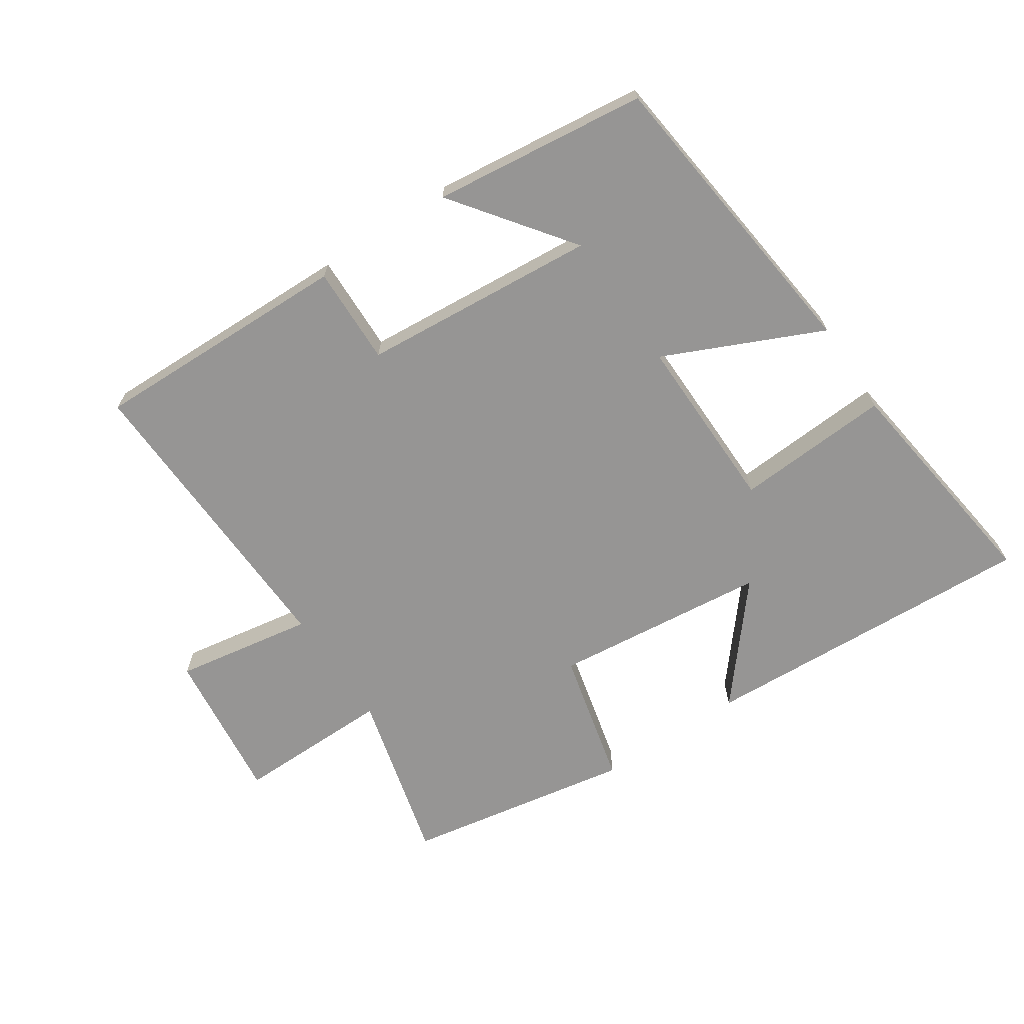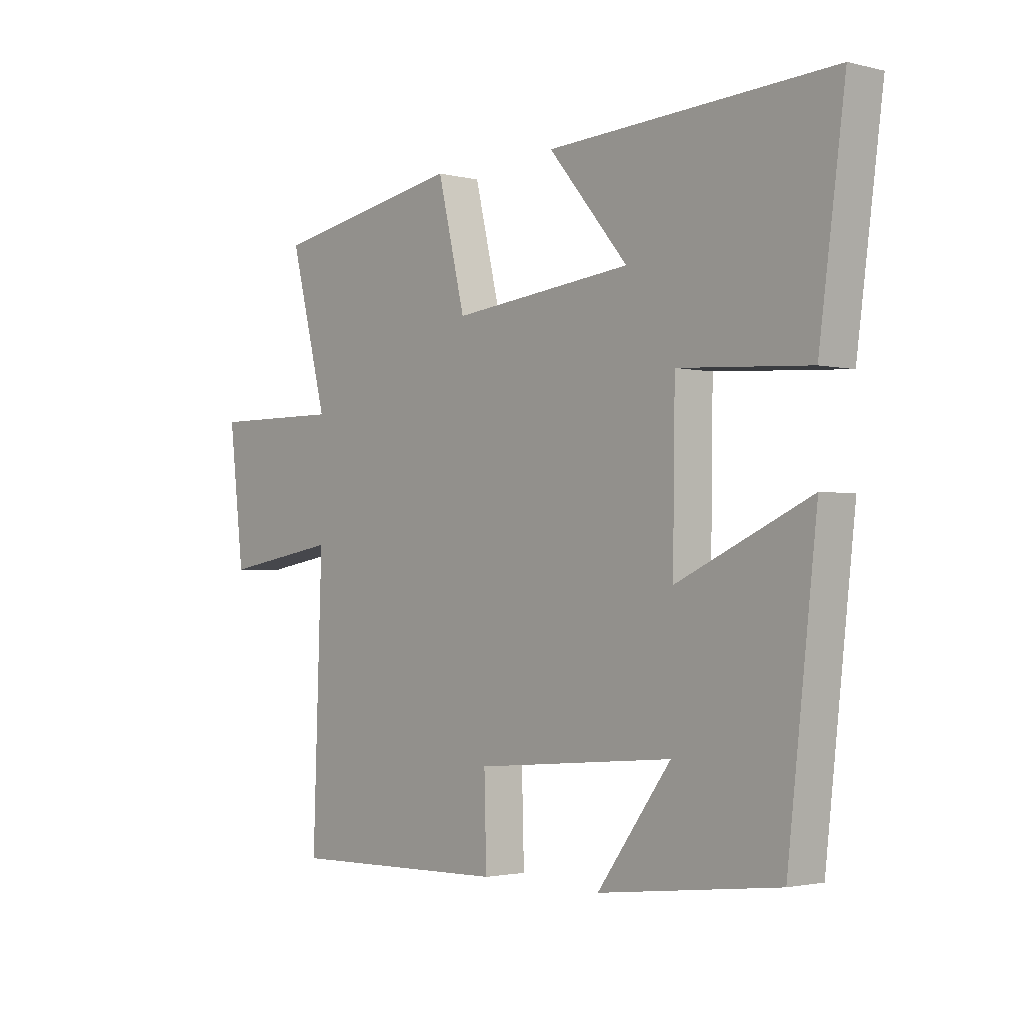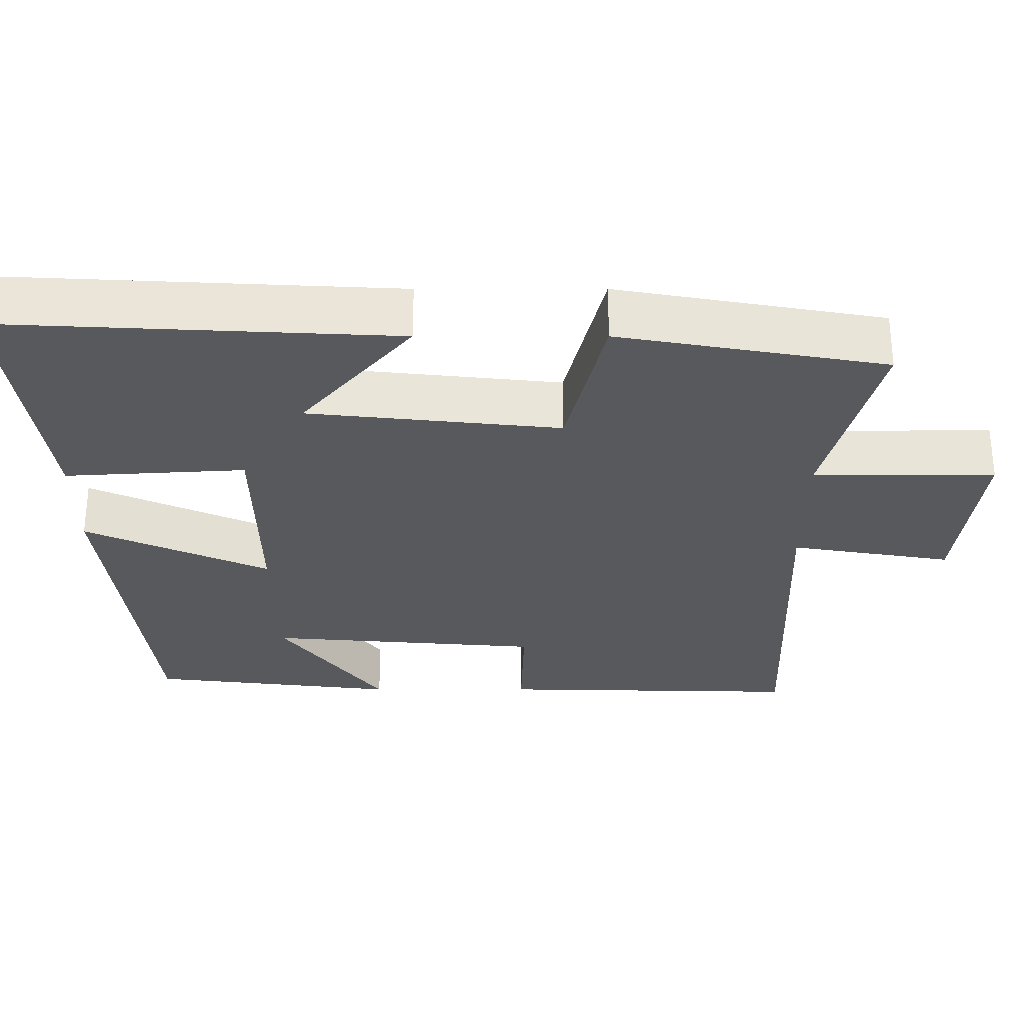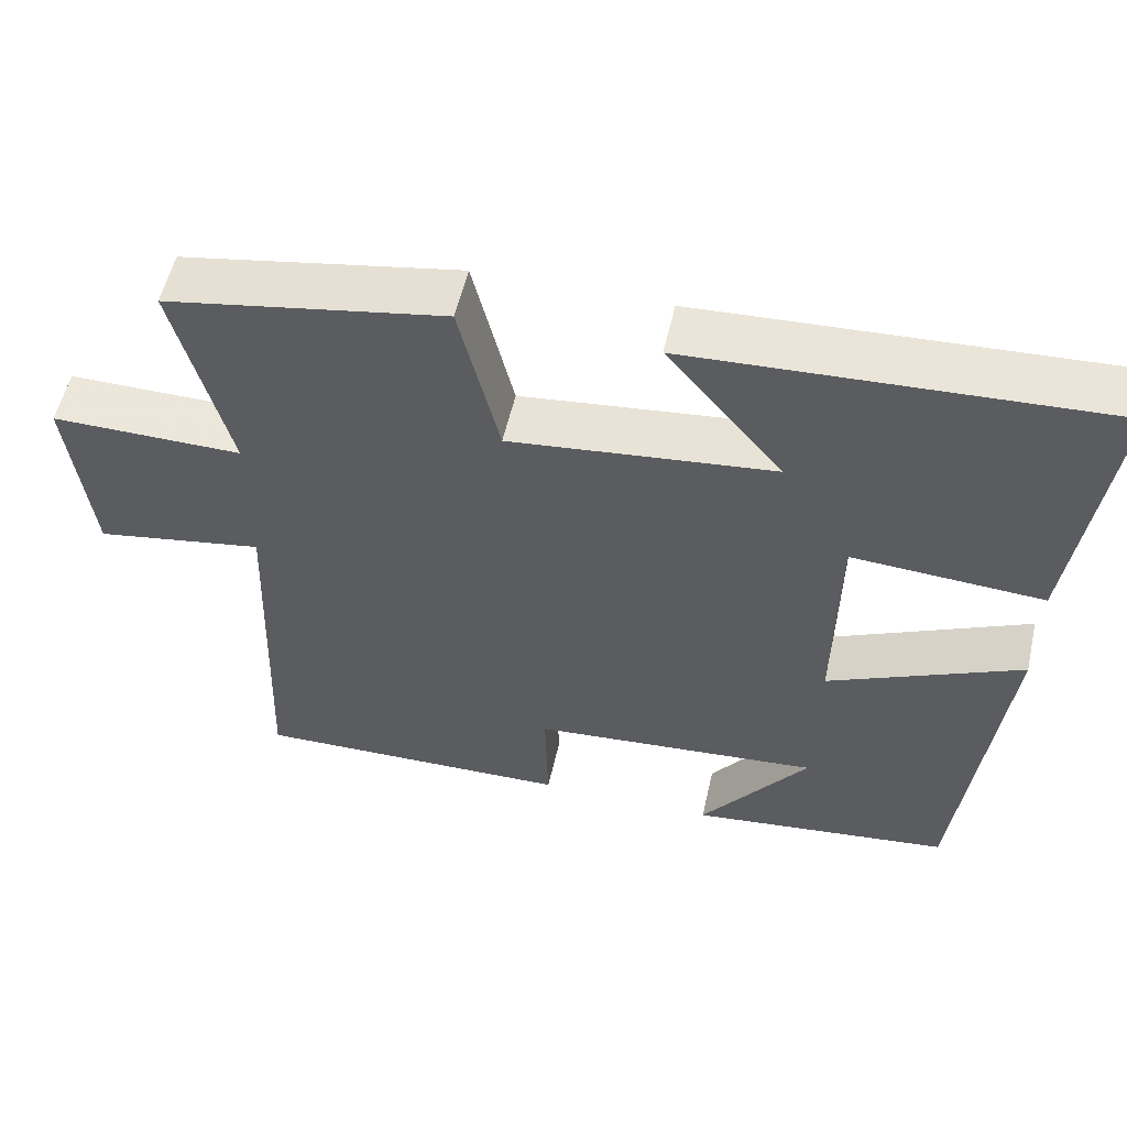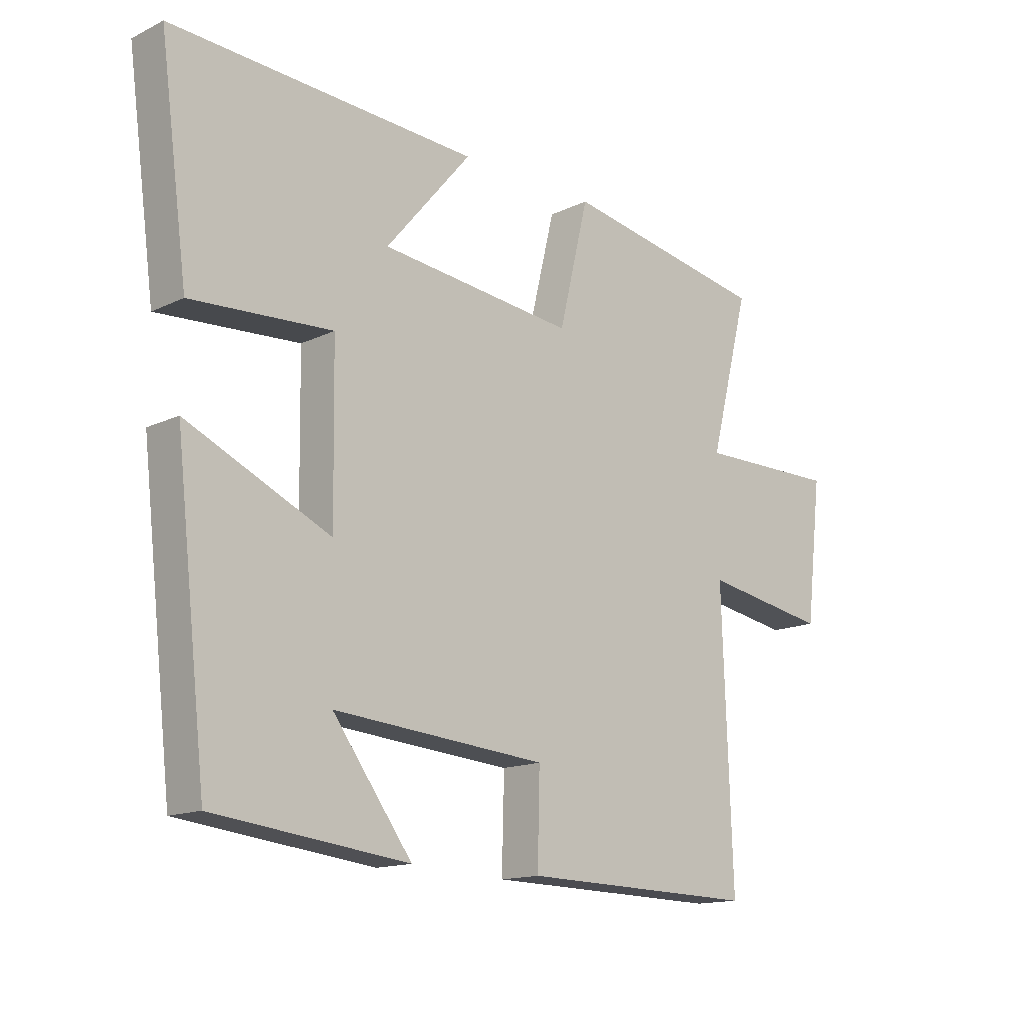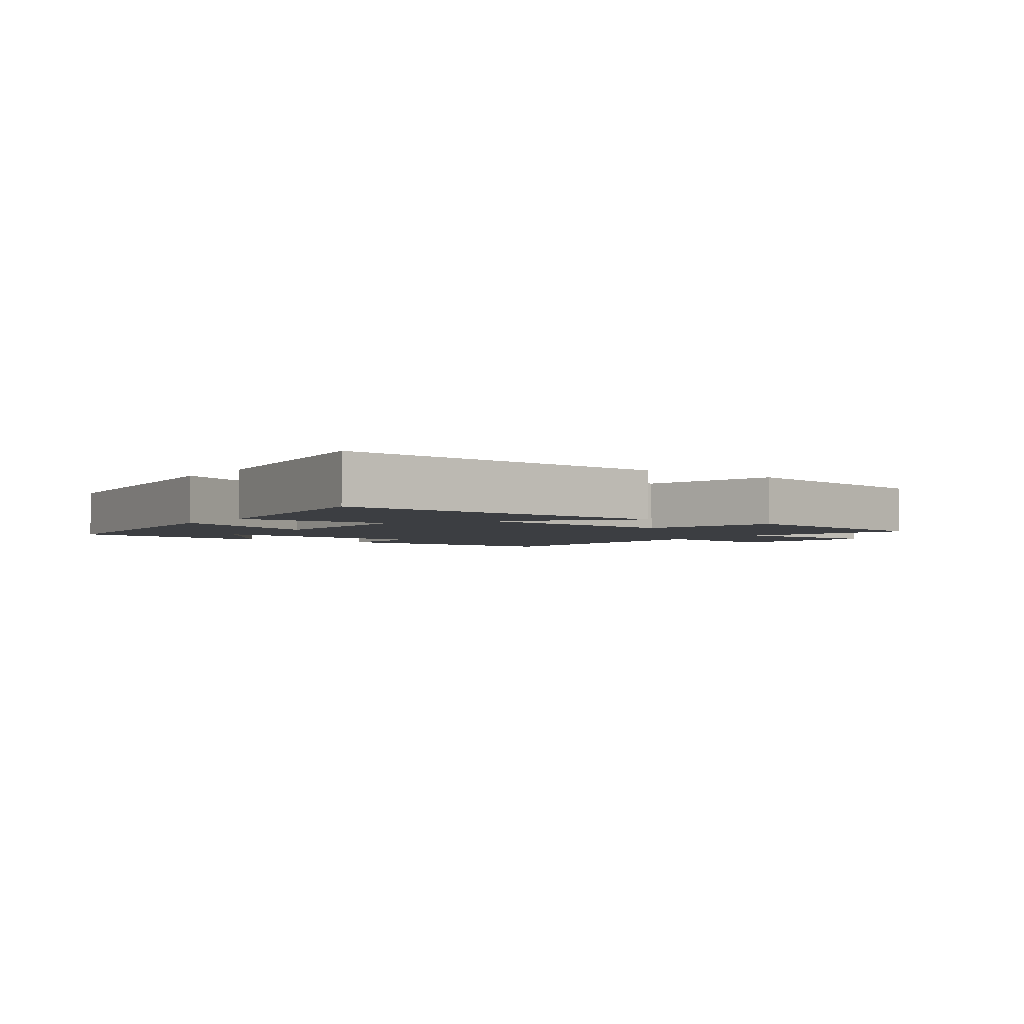
<metadata>
{"format":"obj","ext":"obj","renderer":"f3d","projection":"perspective","resolution":1024,"background":"white","views":[{"elev":-67.6,"azim":-146.2,"up":"+Y"},{"elev":-2.1,"azim":-131.2,"up":"+Z"},{"elev":60.3,"azim":0.0,"up":"+Z"},{"elev":54.9,"azim":-167.3,"up":"+Z"},{"elev":-14.6,"azim":-44.0,"up":"+Z"},{"elev":-3.0,"azim":-36.3,"up":"+Y"}]}
</metadata>
<code>
v 0.569 0.07 0.437
v 0.5 0.07 0.169
v 0.743 0.07 0.171
v 0.715 0.07 -0.067
v 0.5 0.07 -0.031
v 0.517 0.07 -0.509
v 0.112 0.07 -0.5
v 0.116 0.07 -0.347
v -0.25 0.07 -0.317
v -0.114 0.07 -0.5
v -0.446 0.07 -0.461
v -0.5 0.07 0.016
v -0.255 0.07 -0.095
v -0.259 0.07 0.183
v -0.5 0.07 0.168
v -0.548 0.07 0.527
v -0.023 0.07 0.5
v -0.17 0.07 0.325
v 0.164 0.07 0.289
v 0.215 0.07 0.5
v 0.569 0 0.437
v 0.5 0 0.169
v 0.743 0 0.171
v 0.715 0 -0.067
v 0.5 0 -0.031
v 0.517 0 -0.509
v 0.112 0 -0.5
v 0.116 0 -0.347
v -0.25 0 -0.317
v -0.114 0 -0.5
v -0.446 0 -0.461
v -0.5 0 0.016
v -0.255 0 -0.095
v -0.259 0 0.183
v -0.5 0 0.168
v -0.548 0 0.527
v -0.023 0 0.5
v -0.17 0 0.325
v 0.164 0 0.289
v 0.215 0 0.5
f 19 20 1 2
f 18 19 2
f 15 16 17 18
f 14 15 18
f 13 14 18 2
f 11 12 13
f 9 10 11
f 9 11 13
f 8 9 13 2
f 5 6 7 8
f 2 3 4 5
f 2 5 8
f 22 21 40 39
f 22 39 38
f 38 37 36 35
f 38 35 34
f 22 38 34 33
f 33 32 31
f 31 30 29
f 33 31 29
f 22 33 29 28
f 28 27 26 25
f 25 24 23 22
f 28 25 22
f 1 21 22 2
f 2 22 23 3
f 3 23 24 4
f 4 24 25 5
f 5 25 26 6
f 6 26 27 7
f 7 27 28 8
f 8 28 29 9
f 9 29 30 10
f 10 30 31 11
f 11 31 32 12
f 12 32 33 13
f 13 33 34 14
f 14 34 35 15
f 15 35 36 16
f 16 36 37 17
f 17 37 38 18
f 18 38 39 19
f 19 39 40 20
f 20 40 21 1

</code>
